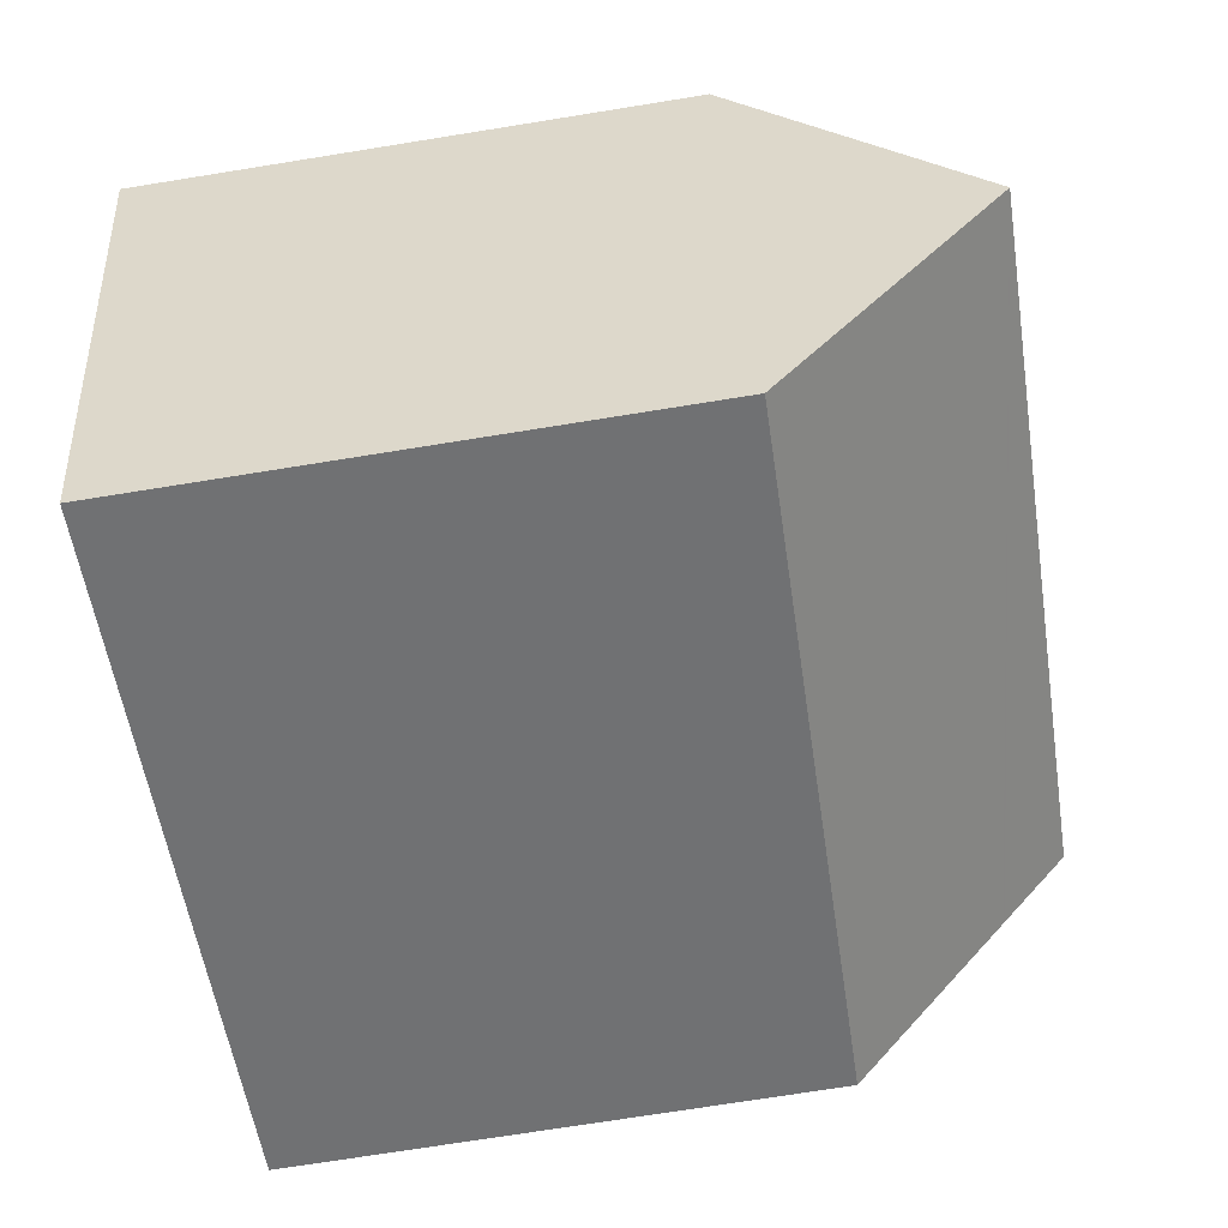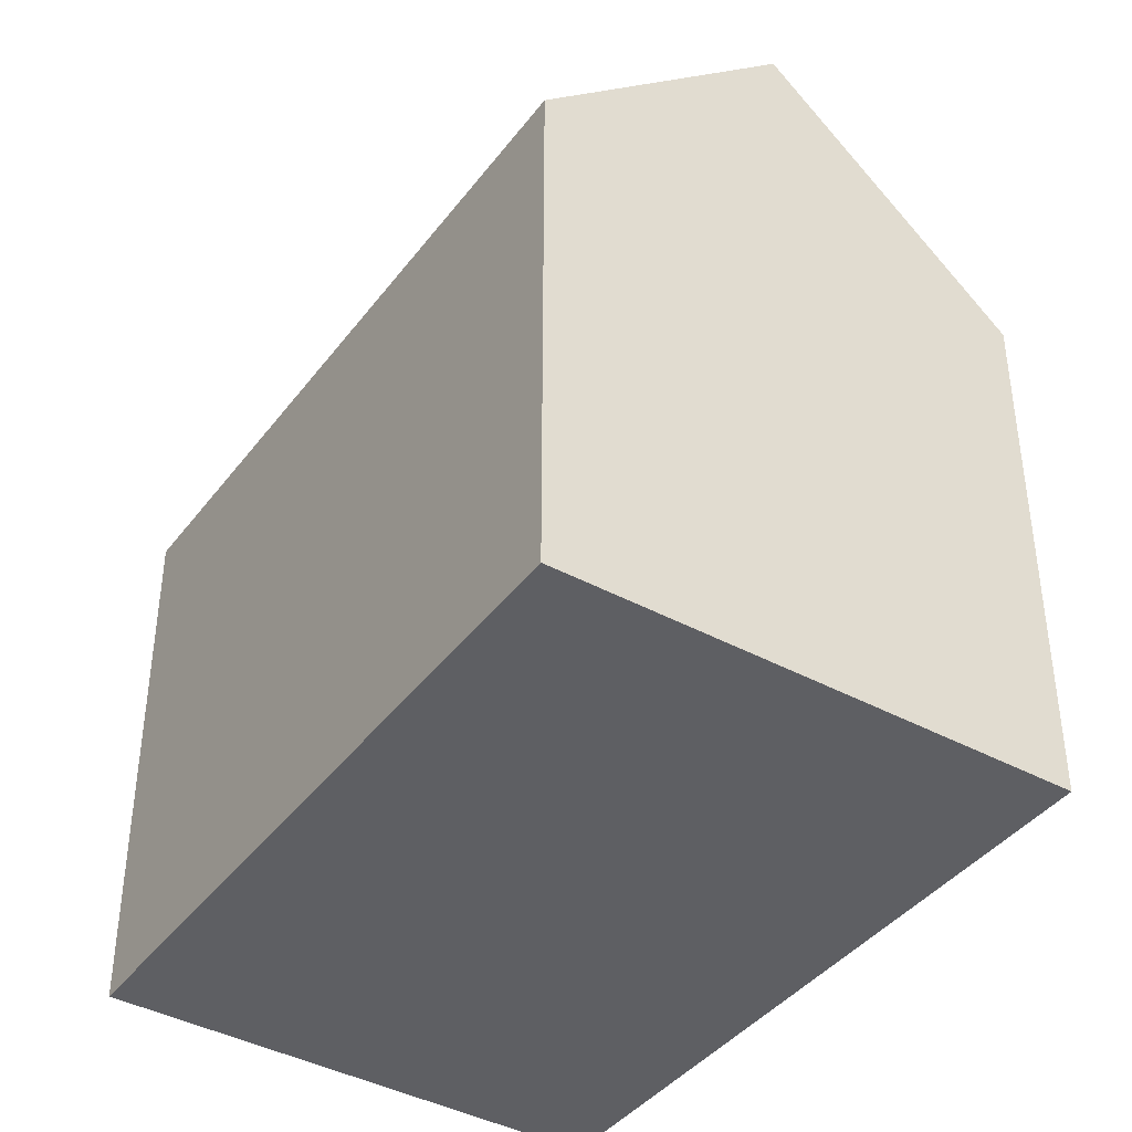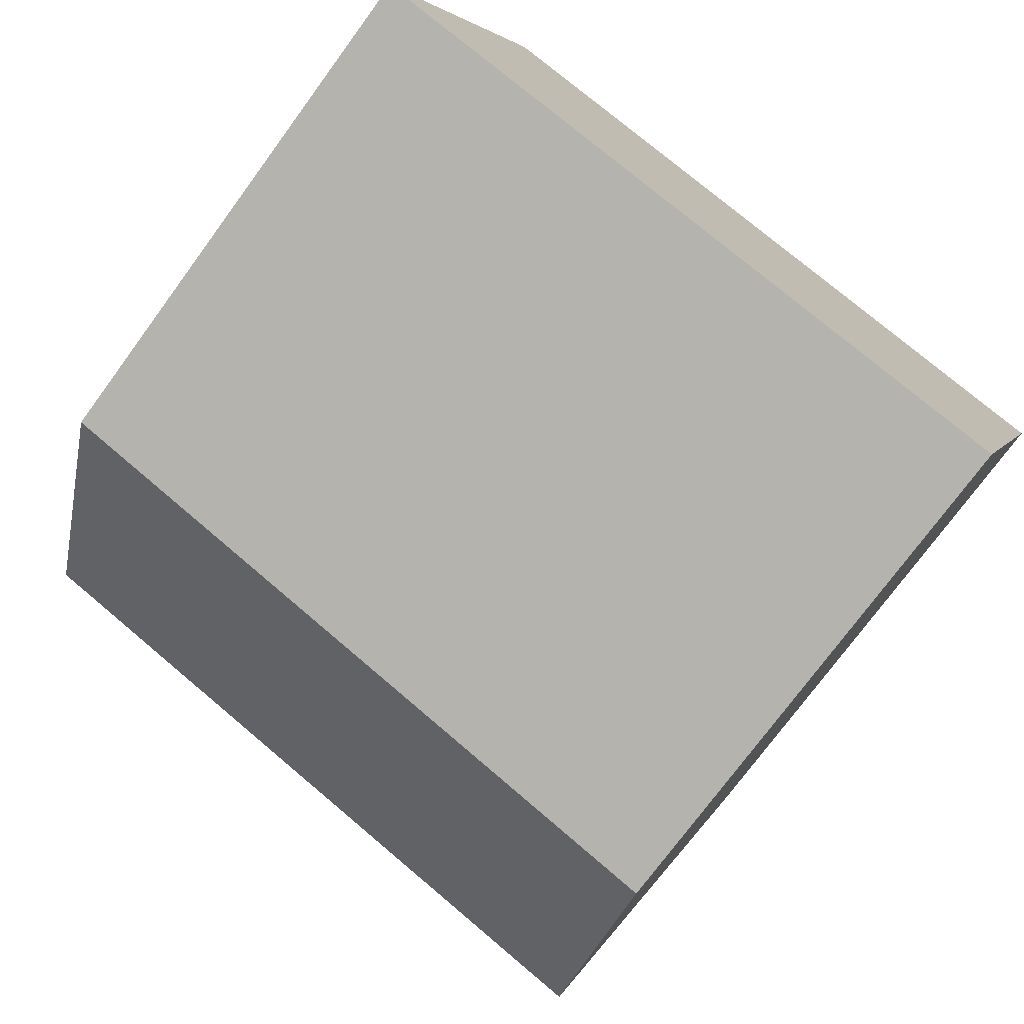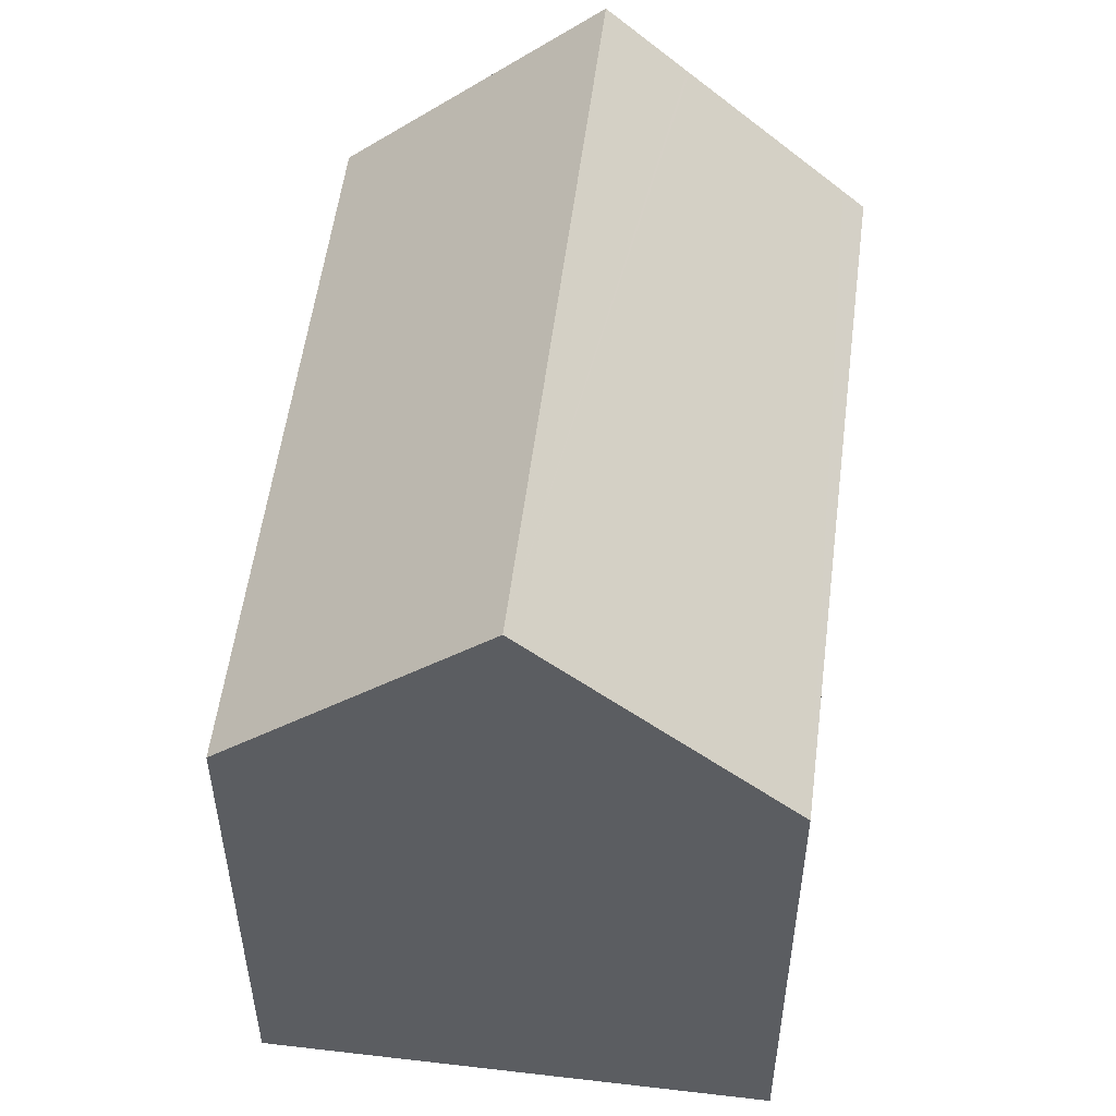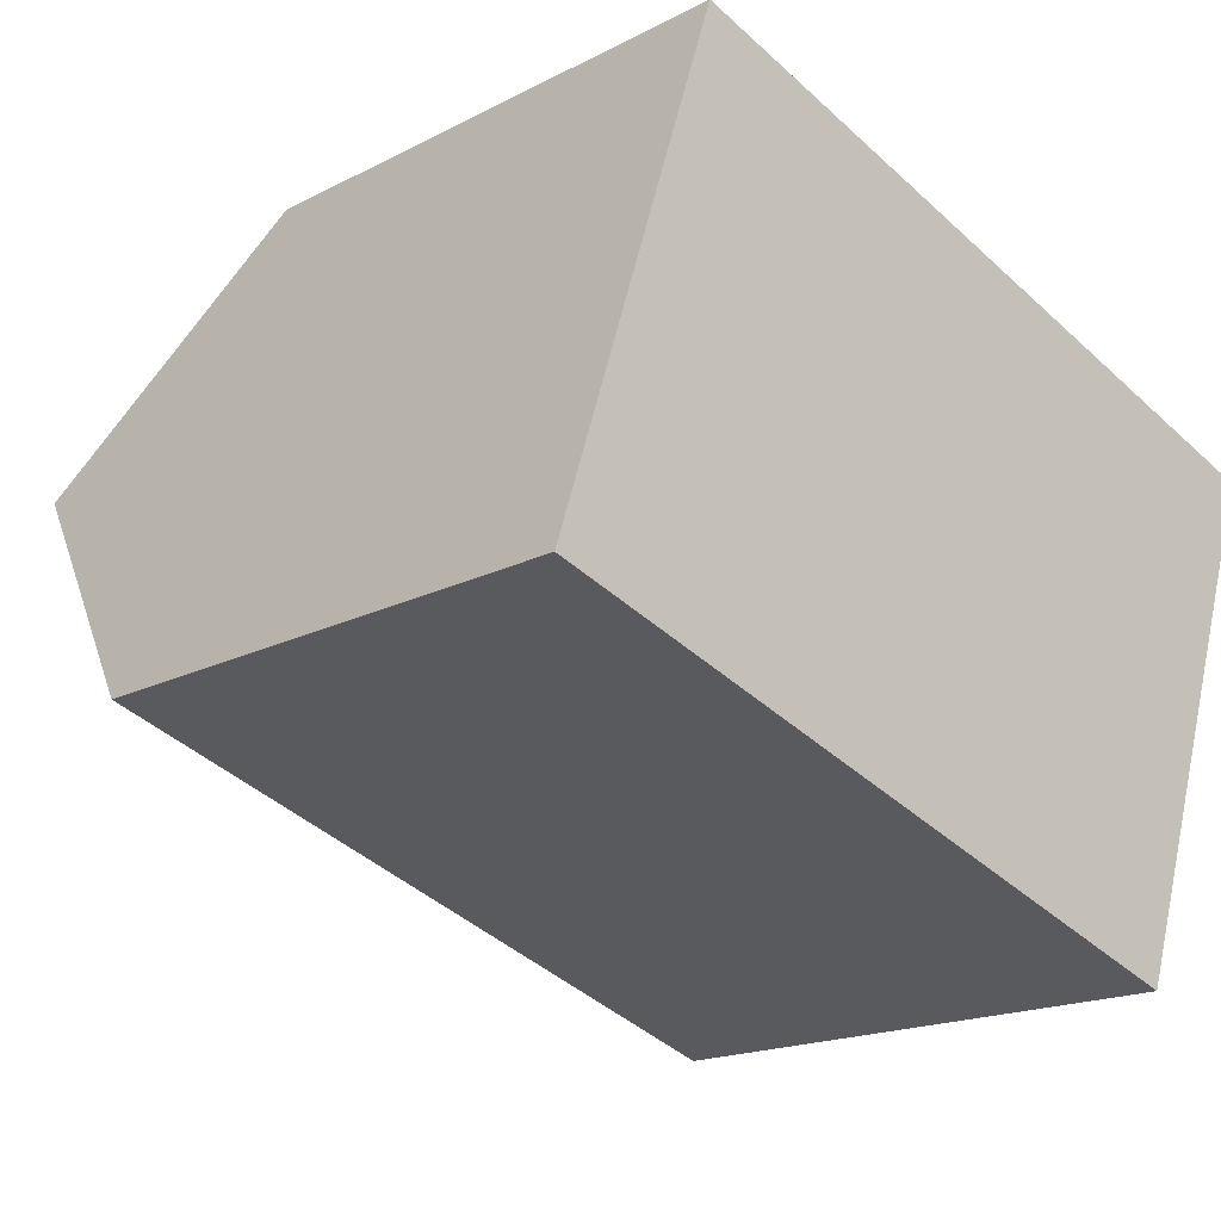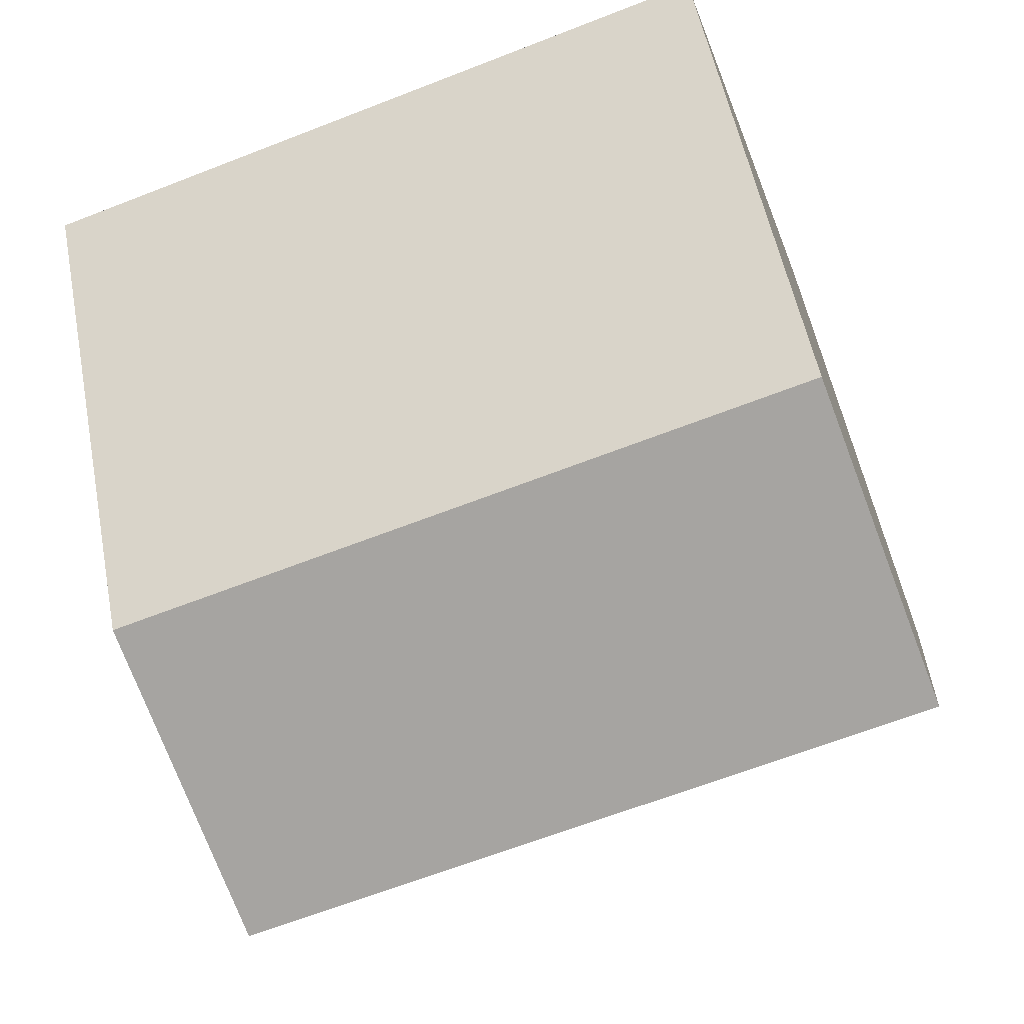
<metadata>
{"format":"obj","ext":"obj","renderer":"f3d","projection":"perspective","resolution":1024,"background":"white","views":[{"elev":-72.8,"azim":99.1,"up":"+Z"},{"elev":-40.8,"azim":-105.3,"up":"+Y"},{"elev":-74.8,"azim":-36.3,"up":"+Z"},{"elev":53.2,"azim":115.5,"up":"+Y"},{"elev":-17.4,"azim":-44.2,"up":"+Z"},{"elev":54.7,"azim":169.0,"up":"+Z"}]}
</metadata>
<code>
v  15.82 11.82 6.836
v  1.811 16.84 5.504
v  3.598 11.82 10.93
v  16.96 16.84 0.429
v  16.41 11.82 6.638
v  18.11 11.82 6.069
v  18.72 11.82 5.867
v  18.68 12.08 5.574
v  18.77 11.82 5.85
v  0.152 12.18 0.461
v  15.18 11.86 -4.946
v  0 11.75 7.195e-16
v  1.249 15.26 3.795
v  1.264 15.3 3.841
v  1.318 15.45 4.004
v  1.396 15.67 4.242
v  3.598 -6.693e-16 10.93
v  1.811 -3.37e-16 5.504
v  0 0 0
v  1.264 -2.352e-16 3.841
v  1.396 -2.597e-16 4.242
v  1.318 -2.452e-16 4.004
v  1.249 -2.324e-16 3.795
v  0.152 -2.823e-17 0.461
v  15.82 -4.186e-16 6.836
v  16.41 -4.065e-16 6.638
v  18.72 -3.593e-16 5.867
v  18.77 -3.582e-16 5.85
v  18.11 -3.716e-16 6.069
v  16.96 -2.627e-17 0.429
v  15.18 3.029e-16 -4.946
v  18.68 -3.413e-16 5.574
g defaultobject
f 1 2 3
f 2 1 4
f 4 1 5
f 4 5 6
f 4 6 7
f 4 7 8
f 8 7 9
f 10 11 12
f 11 10 4
f 4 10 13
f 4 13 14
f 4 14 15
f 4 15 16
f 4 16 2
f 2 17 3
f 17 2 16
f 17 16 15
f 17 15 14
f 17 14 13
f 17 13 10
f 17 10 18
f 18 10 12
f 18 12 19
f 18 19 20
f 18 20 21
f 21 20 22
f 20 19 23
f 23 19 24
f 17 1 3
f 1 17 25
f 1 25 5
f 5 25 6
f 6 25 7
f 7 25 9
f 9 25 26
f 9 26 27
f 9 27 28
f 27 26 29
f 8 11 4
f 11 8 9
f 11 9 28
f 11 28 30
f 11 30 31
f 30 28 32
f 31 12 11
f 12 31 19
f 30 19 31
f 19 30 24
f 24 30 23
f 23 30 20
f 20 30 22
f 22 30 21
f 21 30 18
f 18 30 32
f 18 32 17
f 17 32 26
f 26 32 27
f 27 32 28
f 26 27 29
f 17 26 25

</code>
